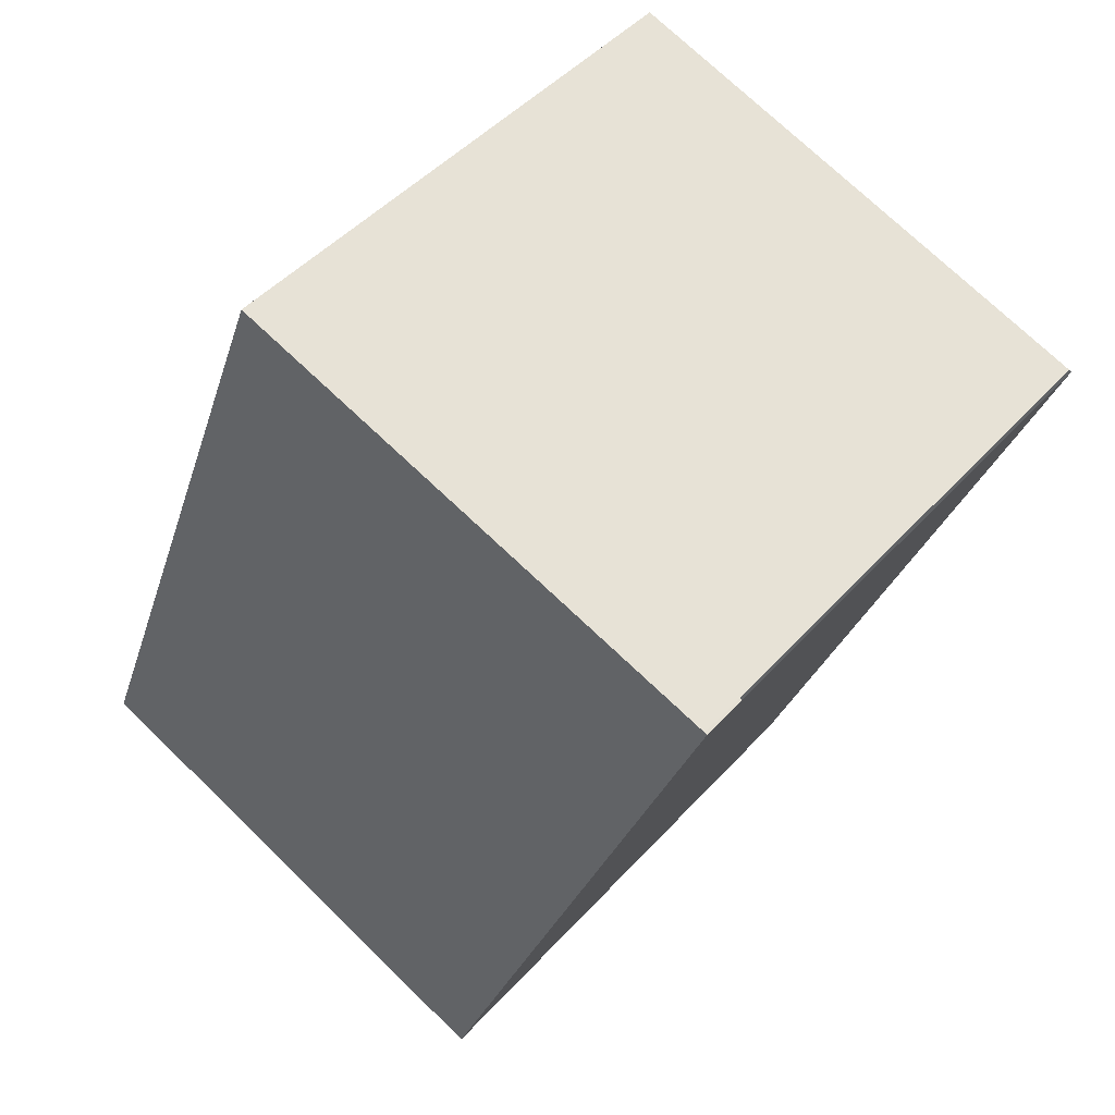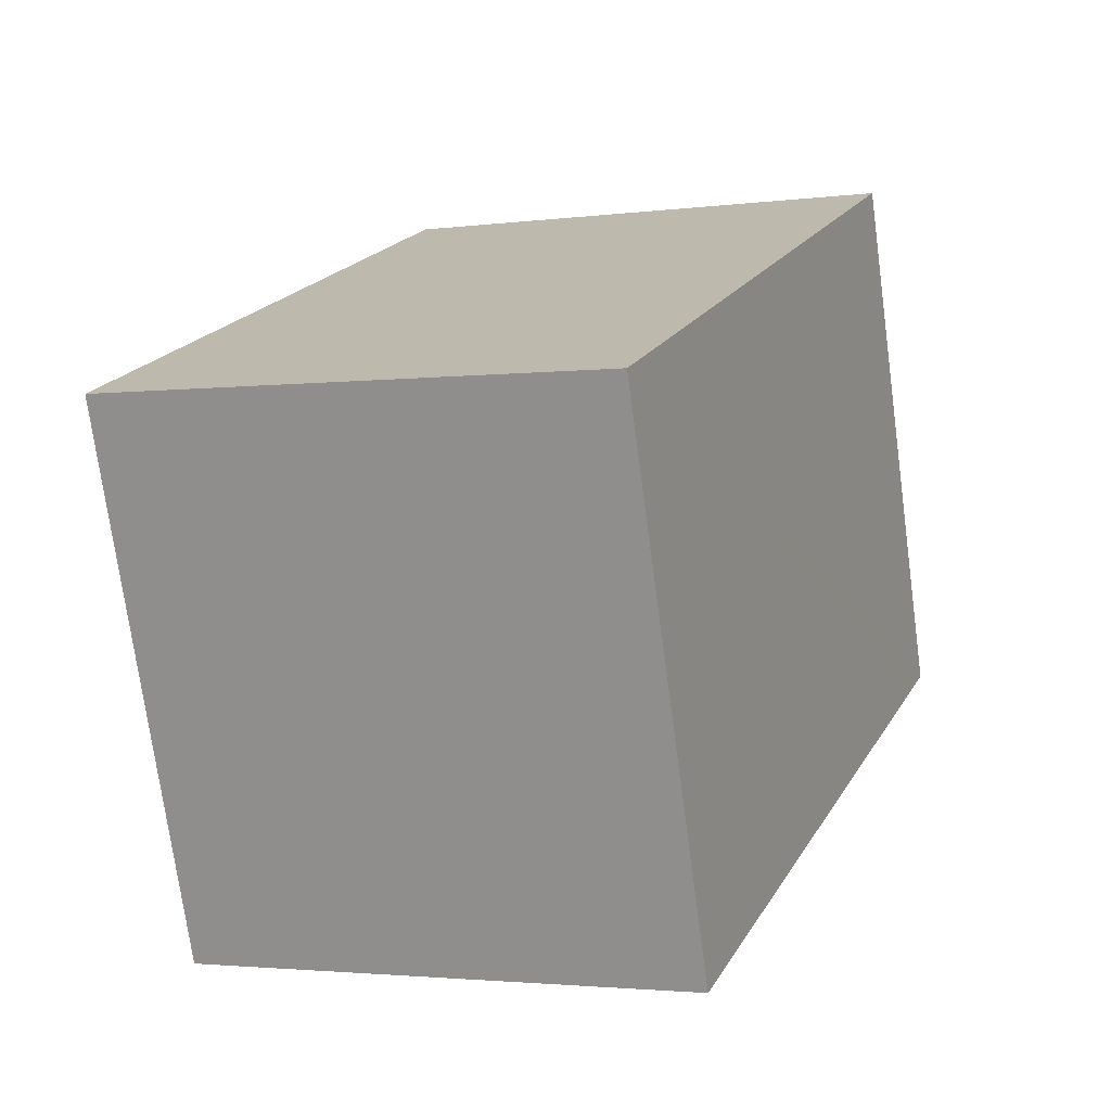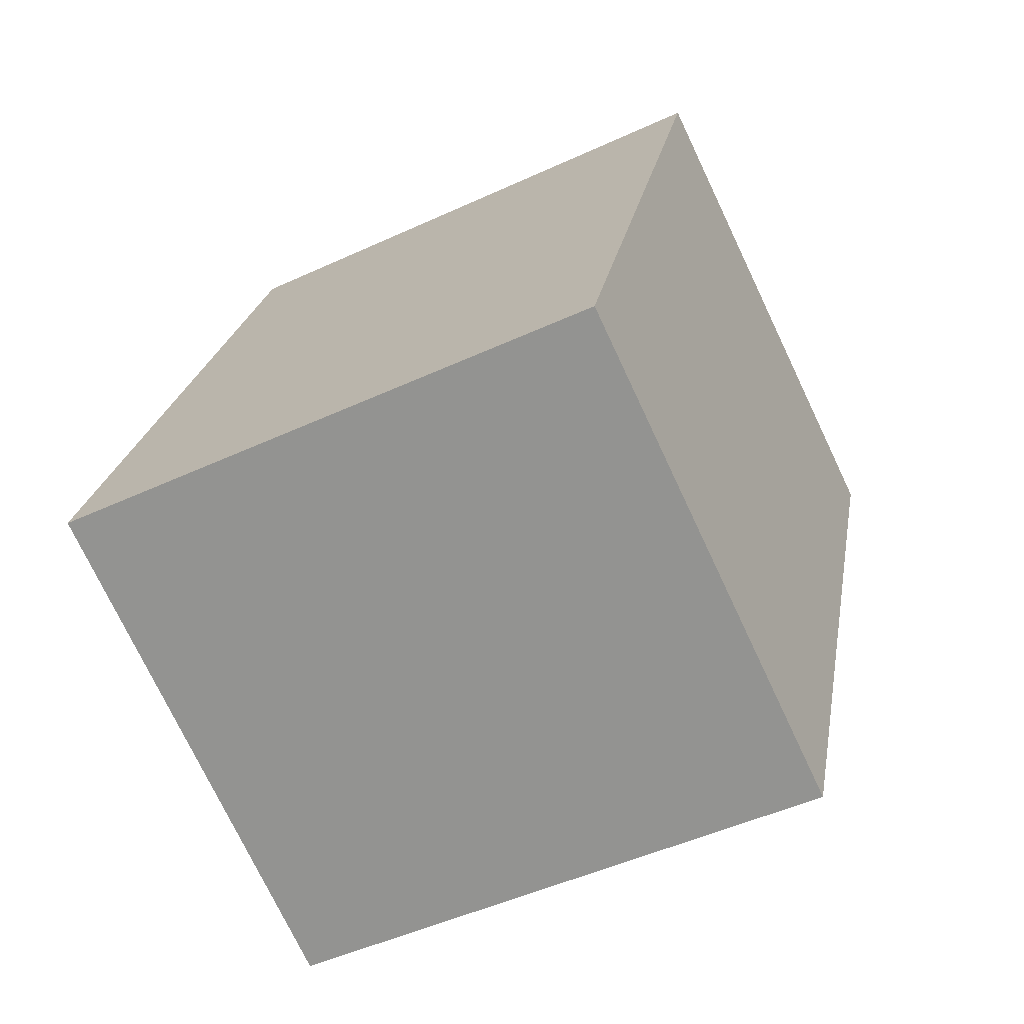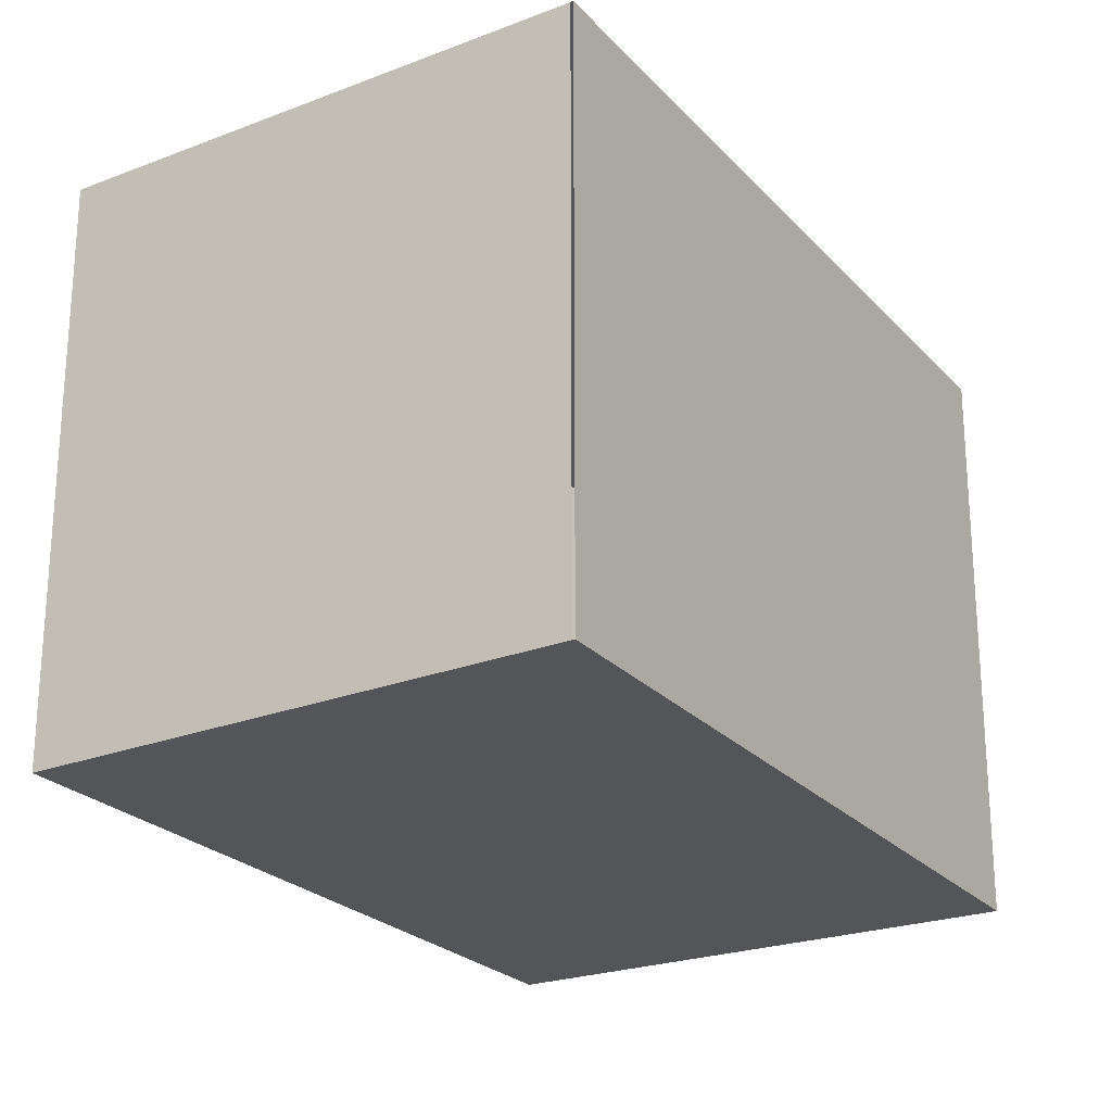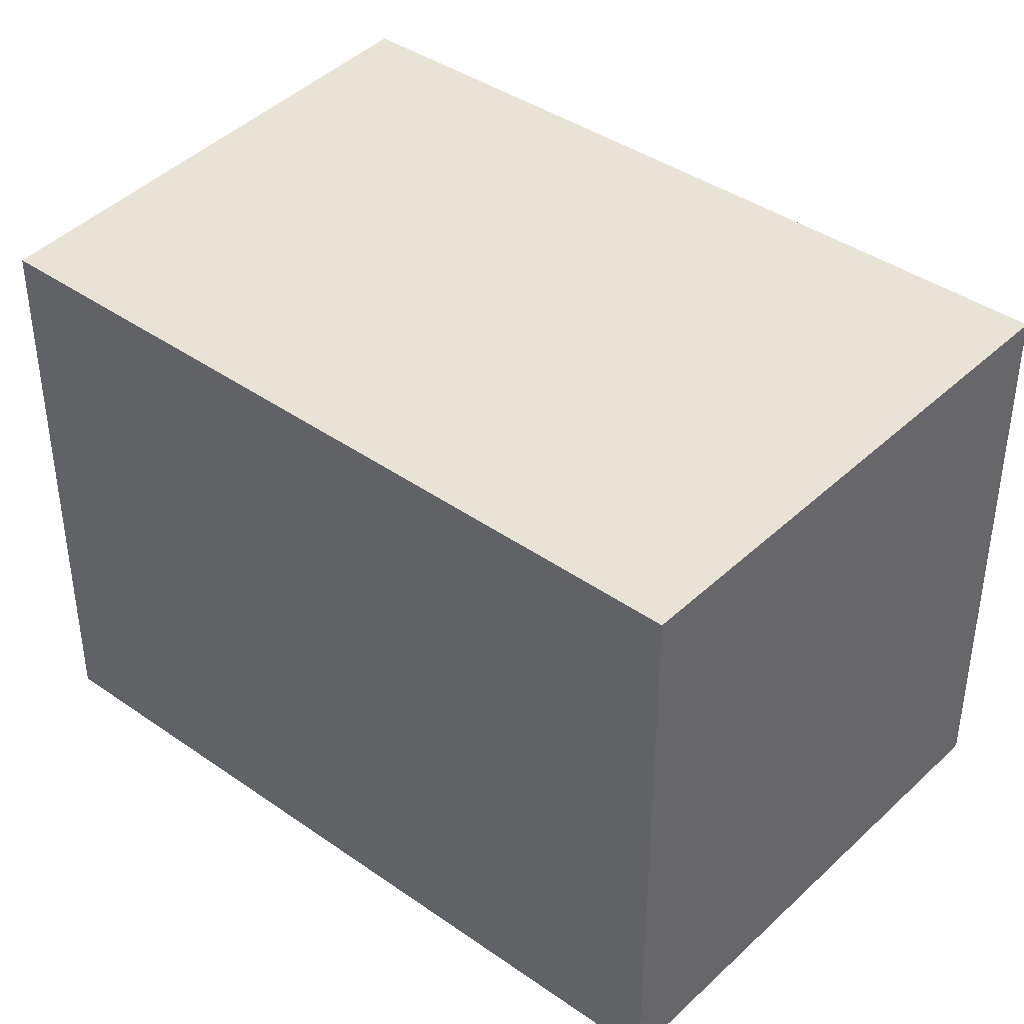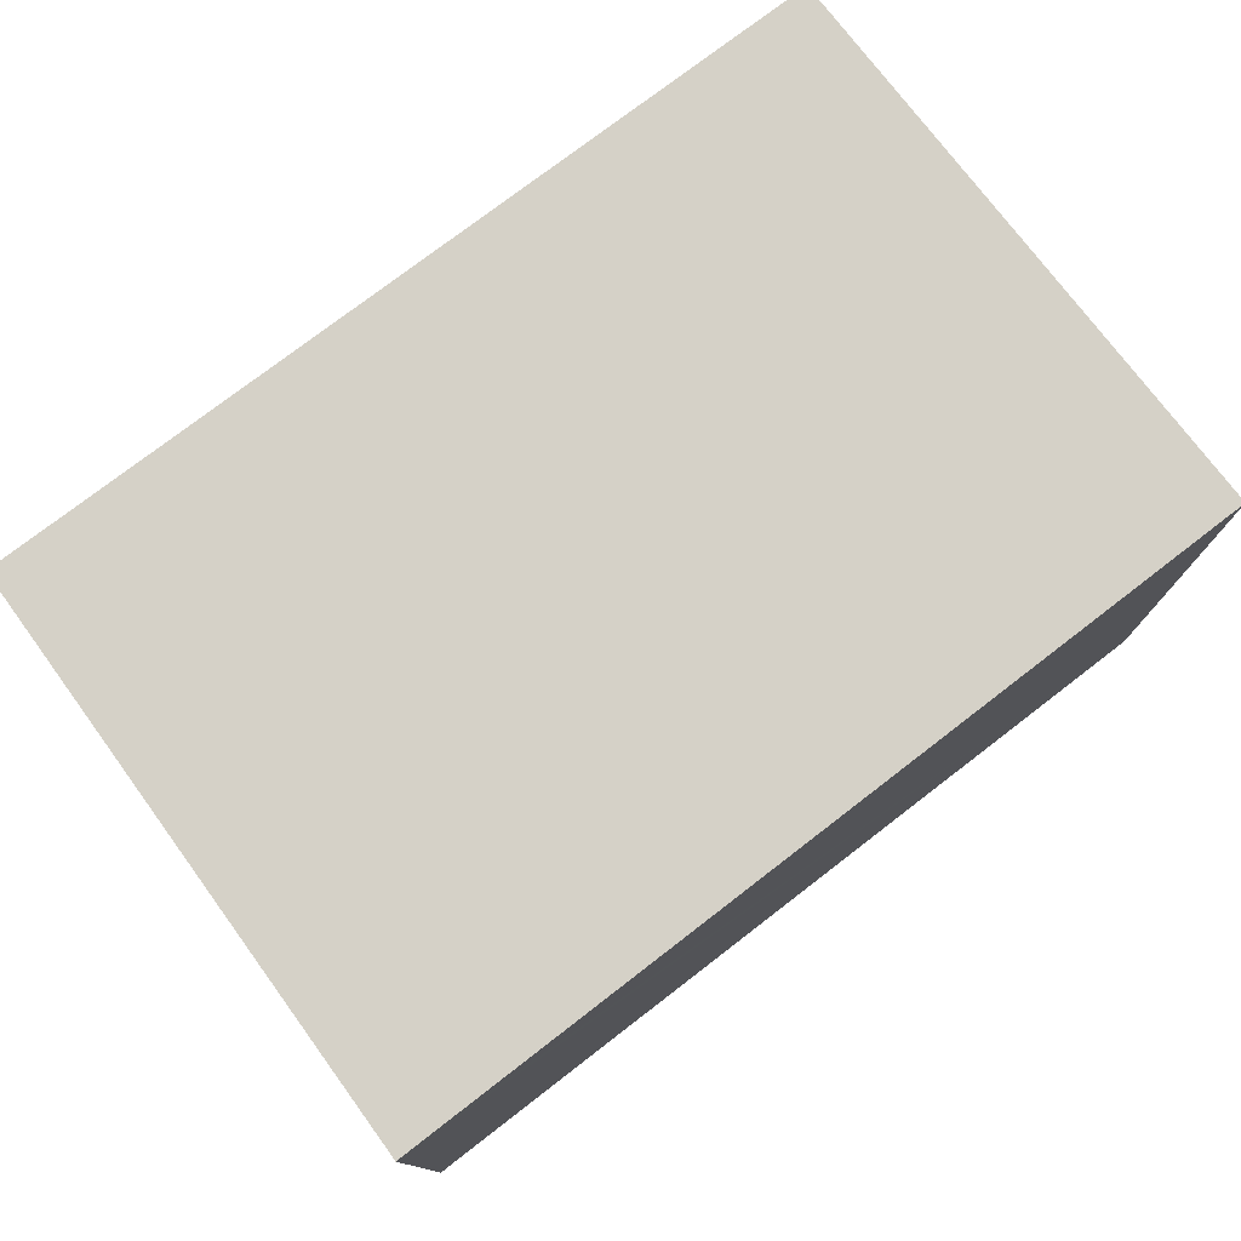
<metadata>
{"format":"obj","ext":"obj","renderer":"f3d","projection":"perspective","resolution":1024,"background":"white","views":[{"elev":46.6,"azim":39.3,"up":"+Z"},{"elev":-73.8,"azim":7.7,"up":"+Z"},{"elev":-48.8,"azim":-62.8,"up":"+Z"},{"elev":-24.2,"azim":52.4,"up":"+Y"},{"elev":41.4,"azim":-28.9,"up":"+Y"},{"elev":79.0,"azim":73.8,"up":"+Y"}]}
</metadata>
<code>
v  1.23 2.547 3.262
v  2.19 2.547 -0.885
v  0 2.547 1.56e-16
v  3.425 2.547 2.257
v  3.492 2.547 2.461
v  3.504 2.547 2.457
v  2.19 5.419e-17 -0.885
v  0 0 0
v  1.23 -1.997e-16 3.262
v  3.492 -1.507e-16 2.461
v  3.425 -1.382e-16 2.257
v  3.504 -1.504e-16 2.457
g defaultobject
f 1 2 3
f 2 1 4
f 4 1 5
f 4 5 6
f 7 3 2
f 3 7 8
f 8 1 3
f 1 8 9
f 9 5 1
f 5 9 10
f 4 7 2
f 7 4 6
f 7 6 11
f 11 6 12
f 11 8 7
f 8 11 9
f 9 11 10
f 10 11 12

</code>
